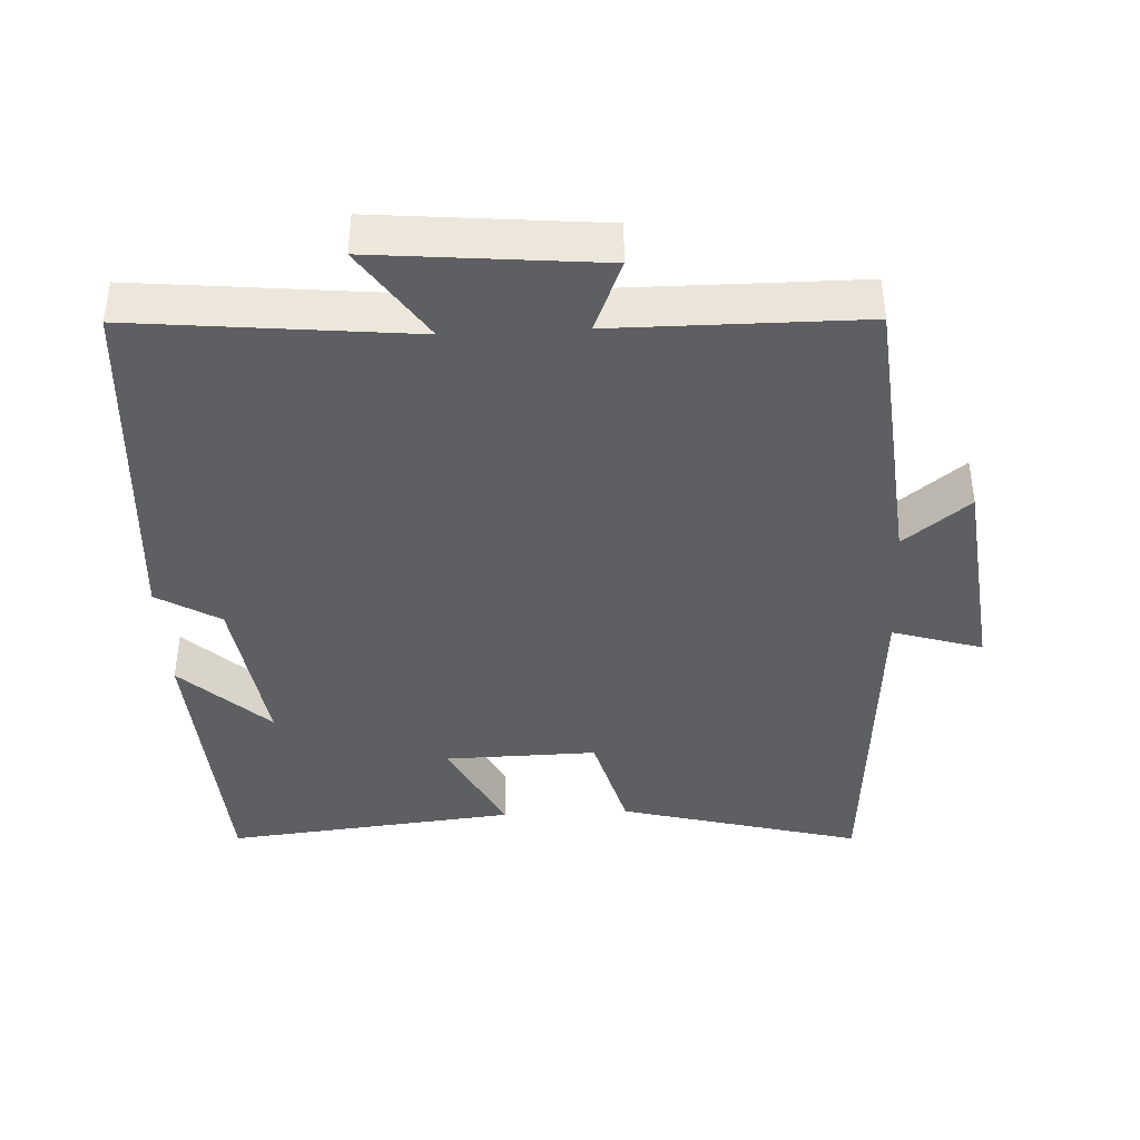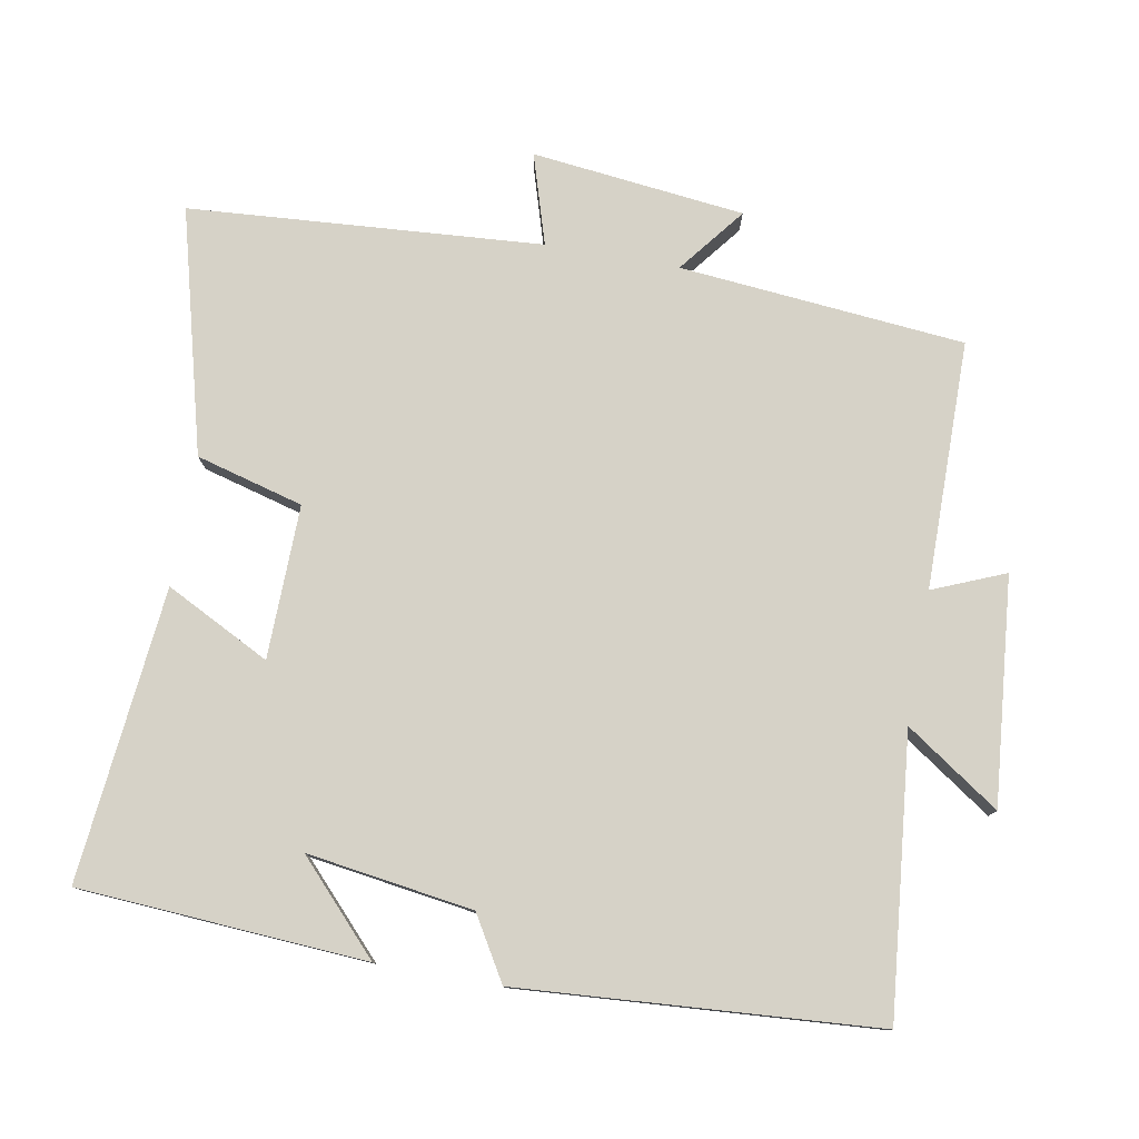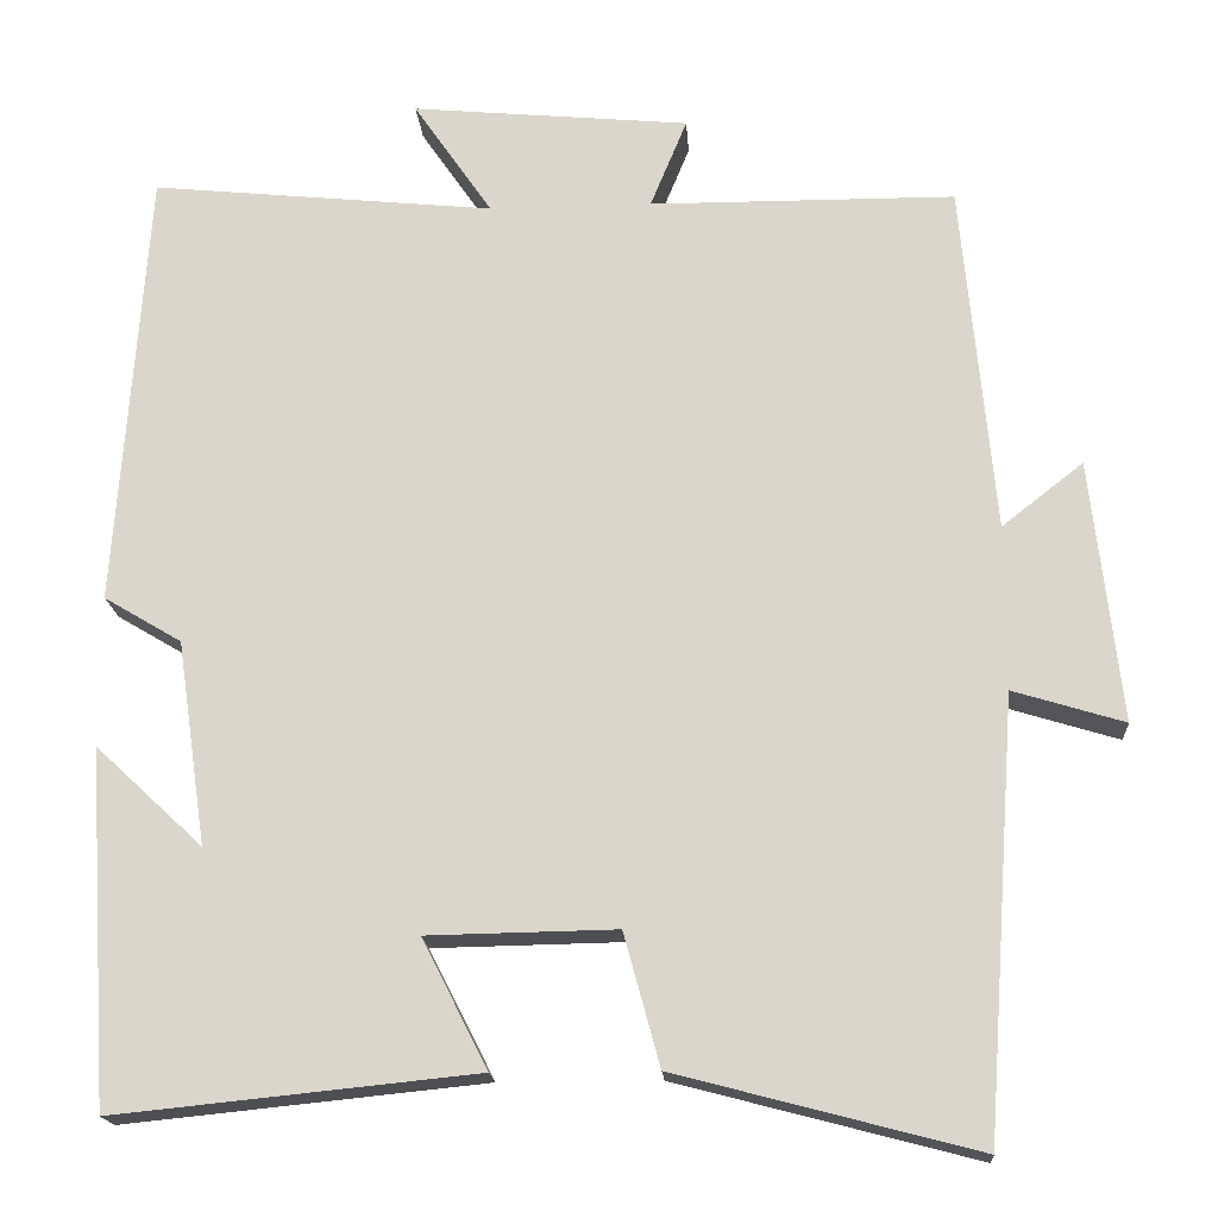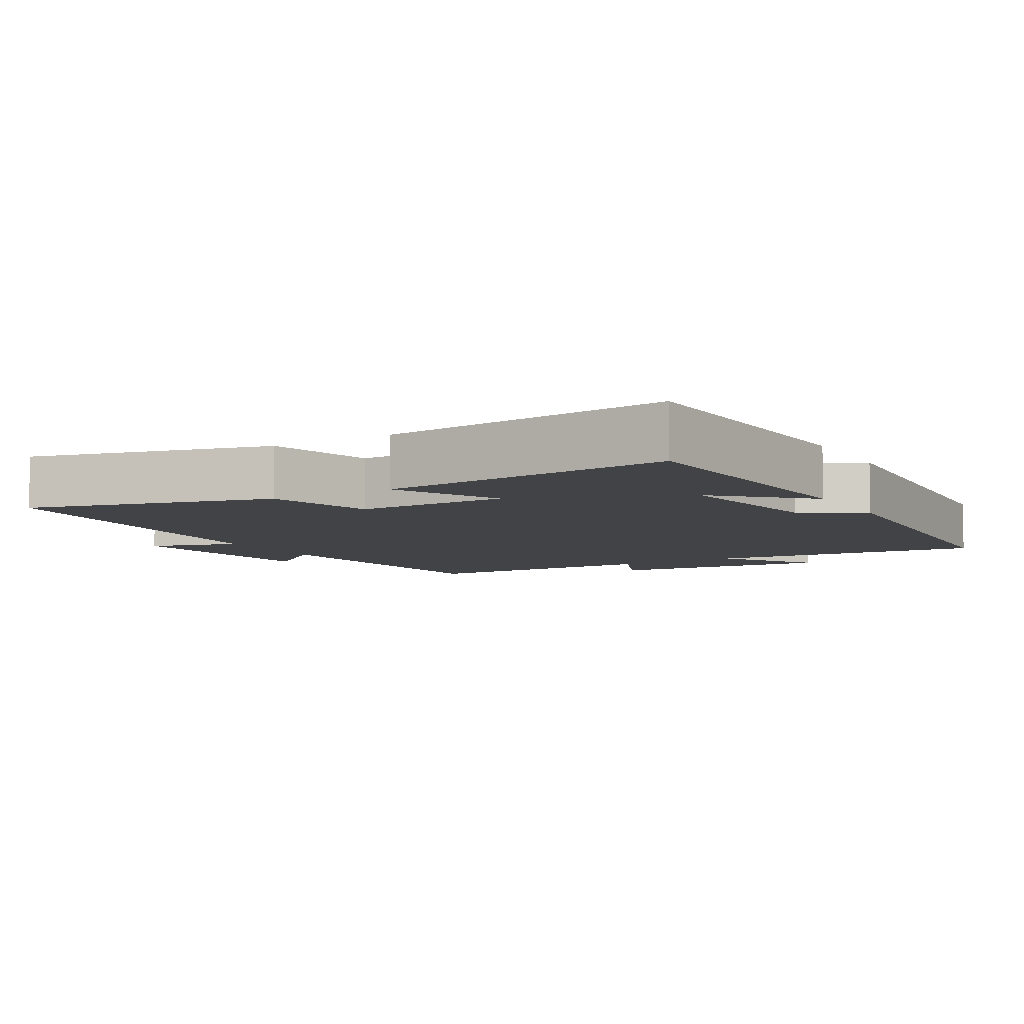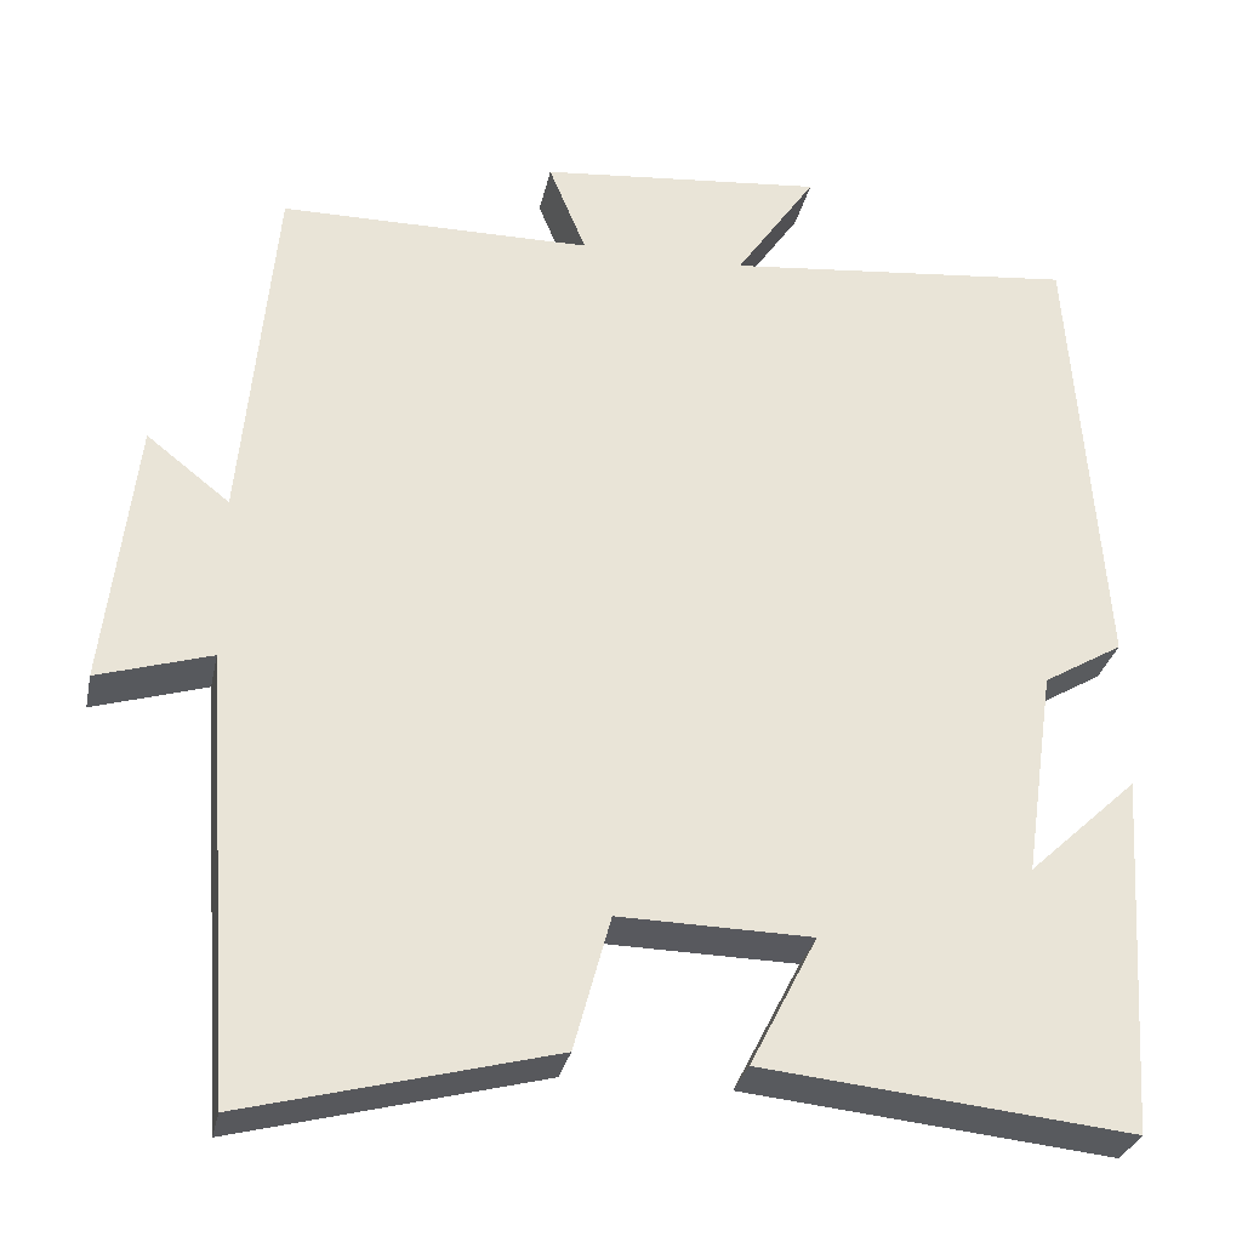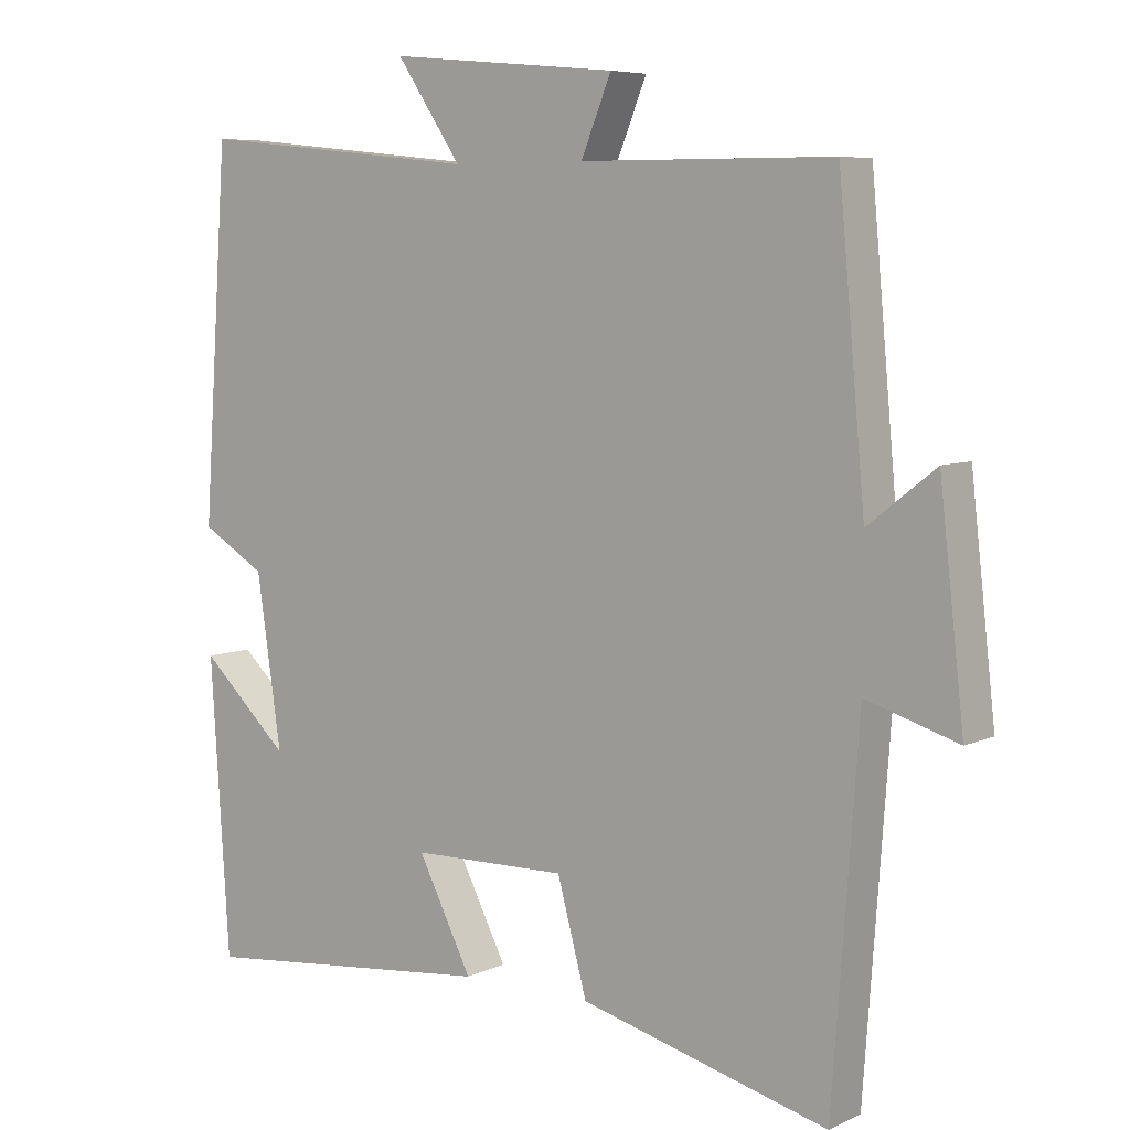
<metadata>
{"format":"obj","ext":"obj","renderer":"f3d","projection":"perspective","resolution":1024,"background":"white","views":[{"elev":-40.7,"azim":2.9,"up":"+Y"},{"elev":78.5,"azim":-79.8,"up":"+Y"},{"elev":-17.8,"azim":3.8,"up":"+Z"},{"elev":-7.1,"azim":-149.8,"up":"+Y"},{"elev":-30.1,"azim":168.1,"up":"+Z"},{"elev":6.7,"azim":37.2,"up":"+Z"}]}
</metadata>
<code>
v 0.464 0.07 -0.59
v 0.121 0.07 -0.5
v 0.08 0.07 -0.349
v -0.136 0.07 -0.353
v -0.061 0.07 -0.5
v -0.474 0.07 -0.542
v -0.5 0.07 -0.137
v -0.377 0.07 -0.252
v -0.411 0.07 -0.018
v -0.5 0.07 0.035
v -0.465 0.07 0.54
v -0.072 0.07 0.5
v -0.162 0.07 0.632
v 0.156 0.07 0.602
v 0.114 0.07 0.5
v 0.463 0.07 0.498
v 0.5 0.07 0.096
v 0.593 0.07 0.169
v 0.627 0.07 -0.131
v 0.5 0.07 -0.092
v 0.464 0 -0.59
v 0.121 0 -0.5
v 0.08 0 -0.349
v -0.136 0 -0.353
v -0.061 0 -0.5
v -0.474 0 -0.542
v -0.5 0 -0.137
v -0.377 0 -0.252
v -0.411 0 -0.018
v -0.5 0 0.035
v -0.465 0 0.54
v -0.072 0 0.5
v -0.162 0 0.632
v 0.156 0 0.602
v 0.114 0 0.5
v 0.463 0 0.498
v 0.5 0 0.096
v 0.593 0 0.169
v 0.627 0 -0.131
v 0.5 0 -0.092
f 17 18 19 20
f 1 2 3
f 20 1 3
f 17 20 3
f 16 17 3
f 15 16 3
f 12 13 14 15
f 12 15 3 4
f 9 10 11 12
f 8 9 12 4
f 6 7 8
f 4 5 6 8
f 40 39 38 37
f 23 22 21
f 23 21 40
f 23 40 37
f 23 37 36
f 23 36 35
f 35 34 33 32
f 24 23 35 32
f 32 31 30 29
f 24 32 29 28
f 28 27 26
f 28 26 25 24
f 1 21 22 2
f 2 22 23 3
f 3 23 24 4
f 4 24 25 5
f 5 25 26 6
f 6 26 27 7
f 7 27 28 8
f 8 28 29 9
f 9 29 30 10
f 10 30 31 11
f 11 31 32 12
f 12 32 33 13
f 13 33 34 14
f 14 34 35 15
f 15 35 36 16
f 16 36 37 17
f 17 37 38 18
f 18 38 39 19
f 19 39 40 20
f 20 40 21 1

</code>
